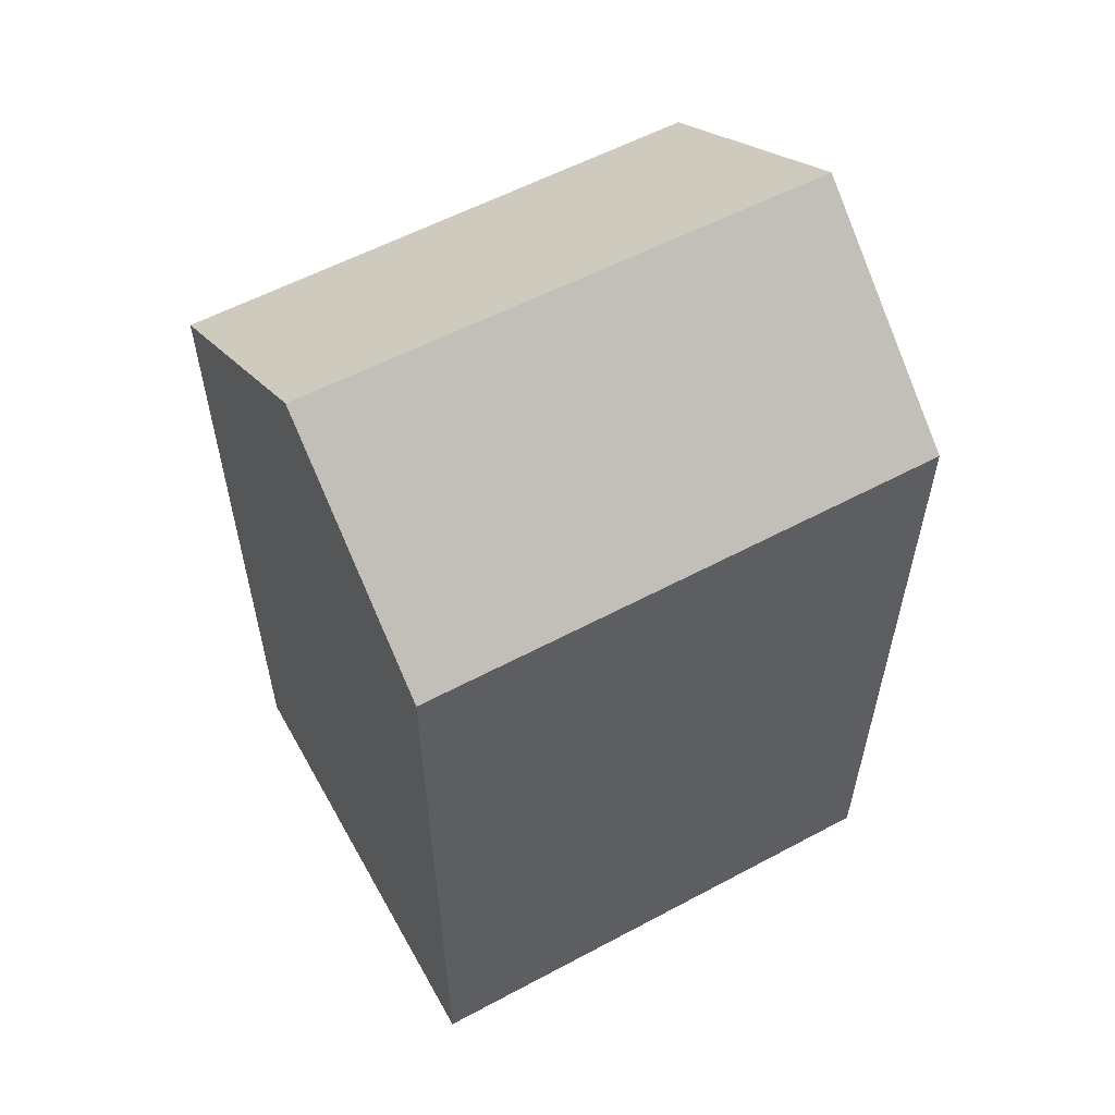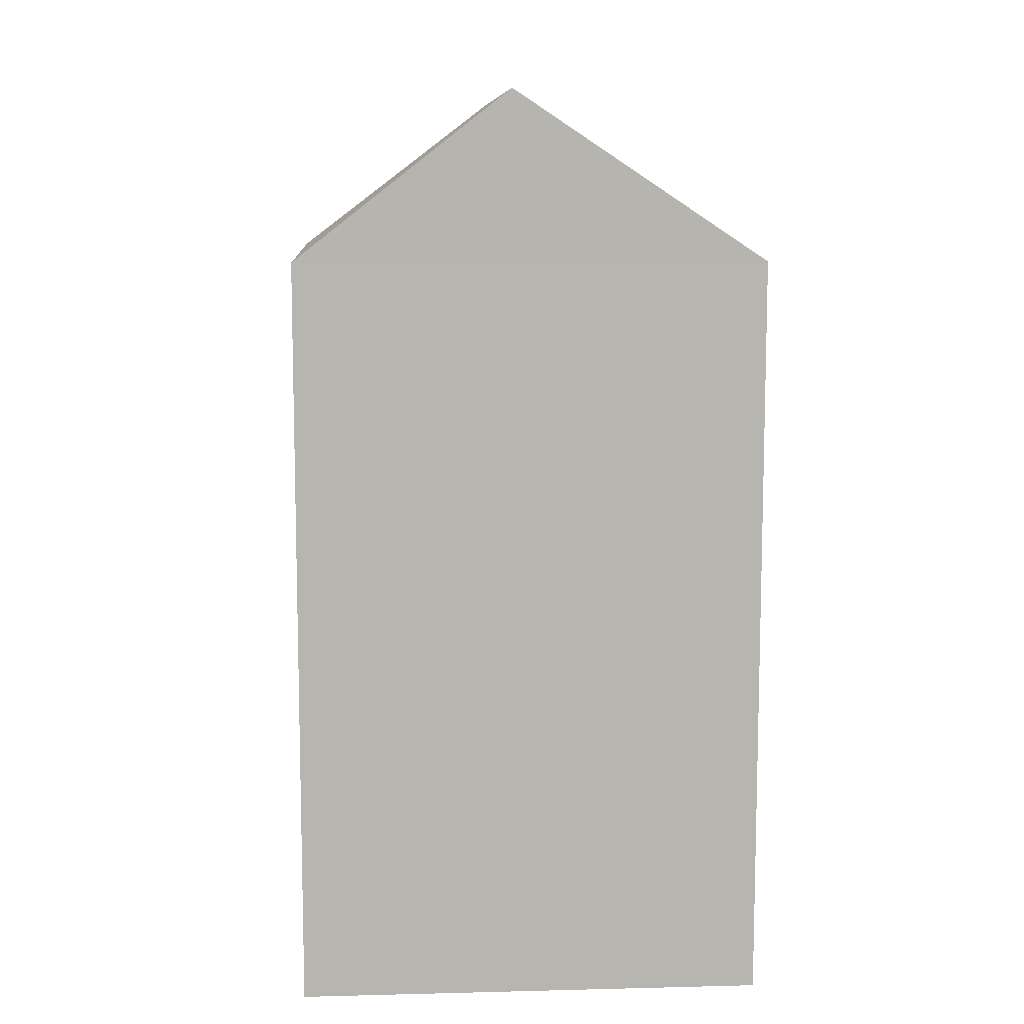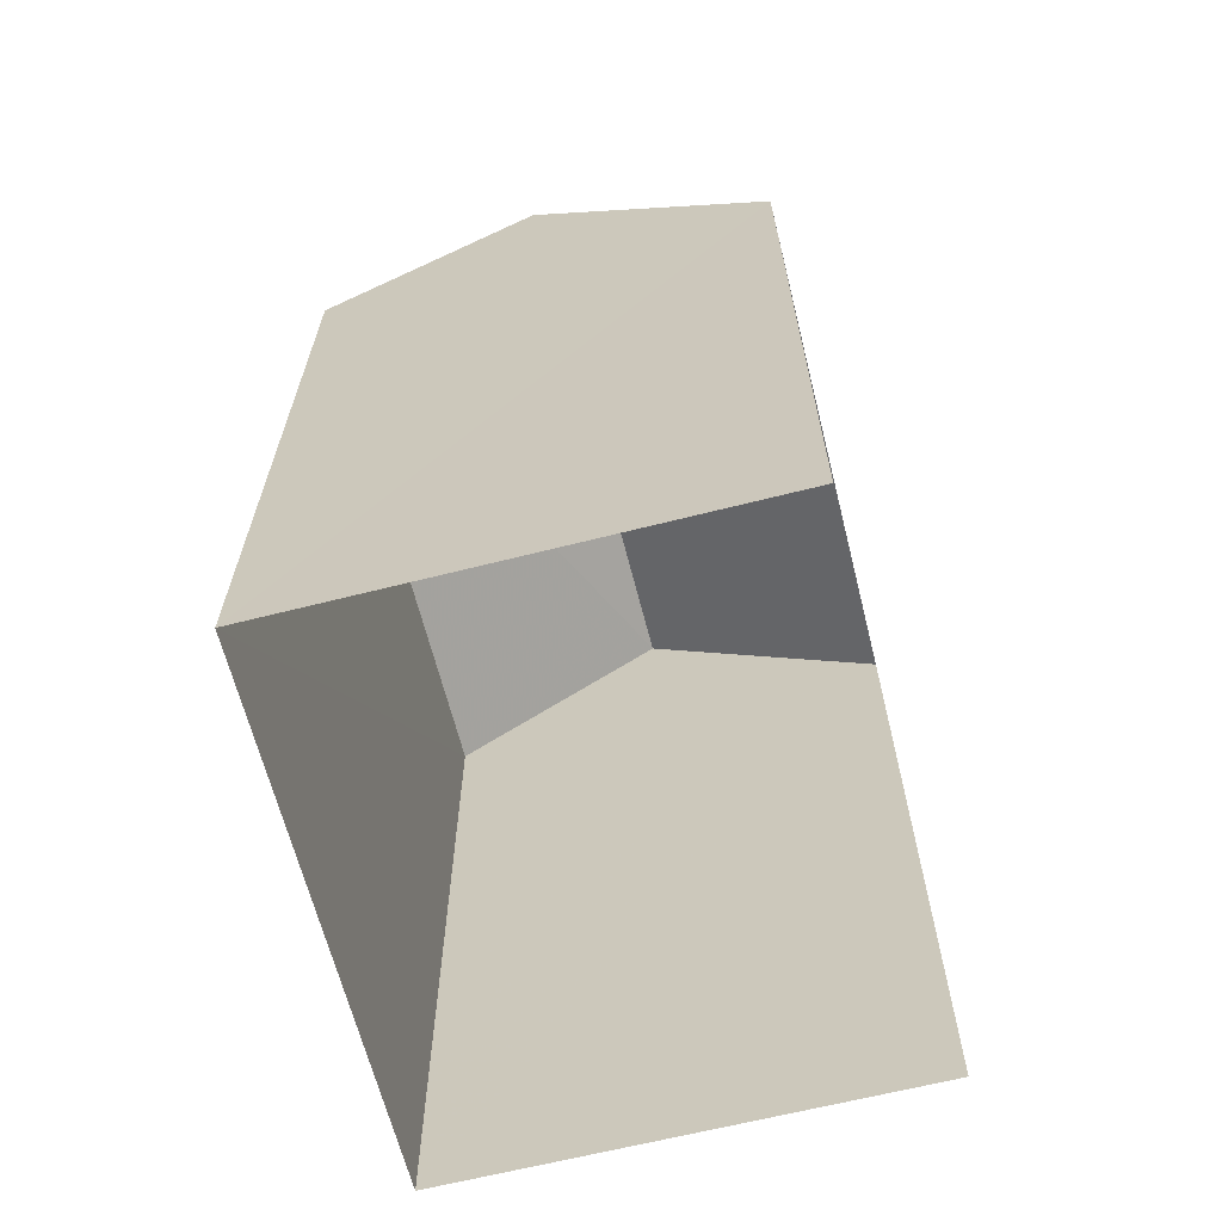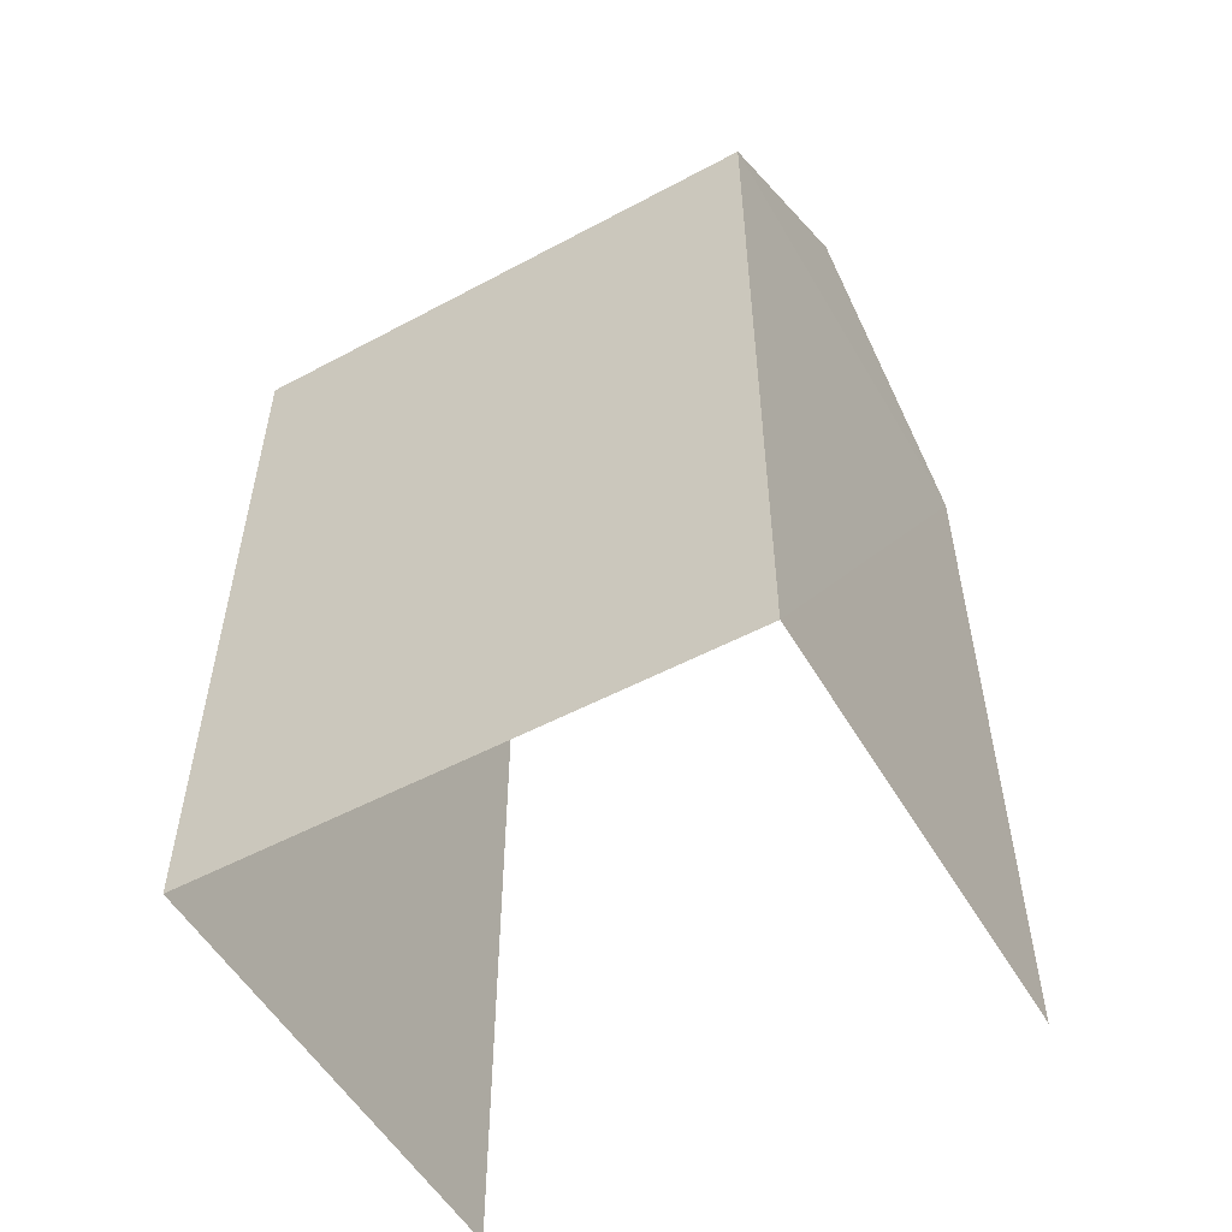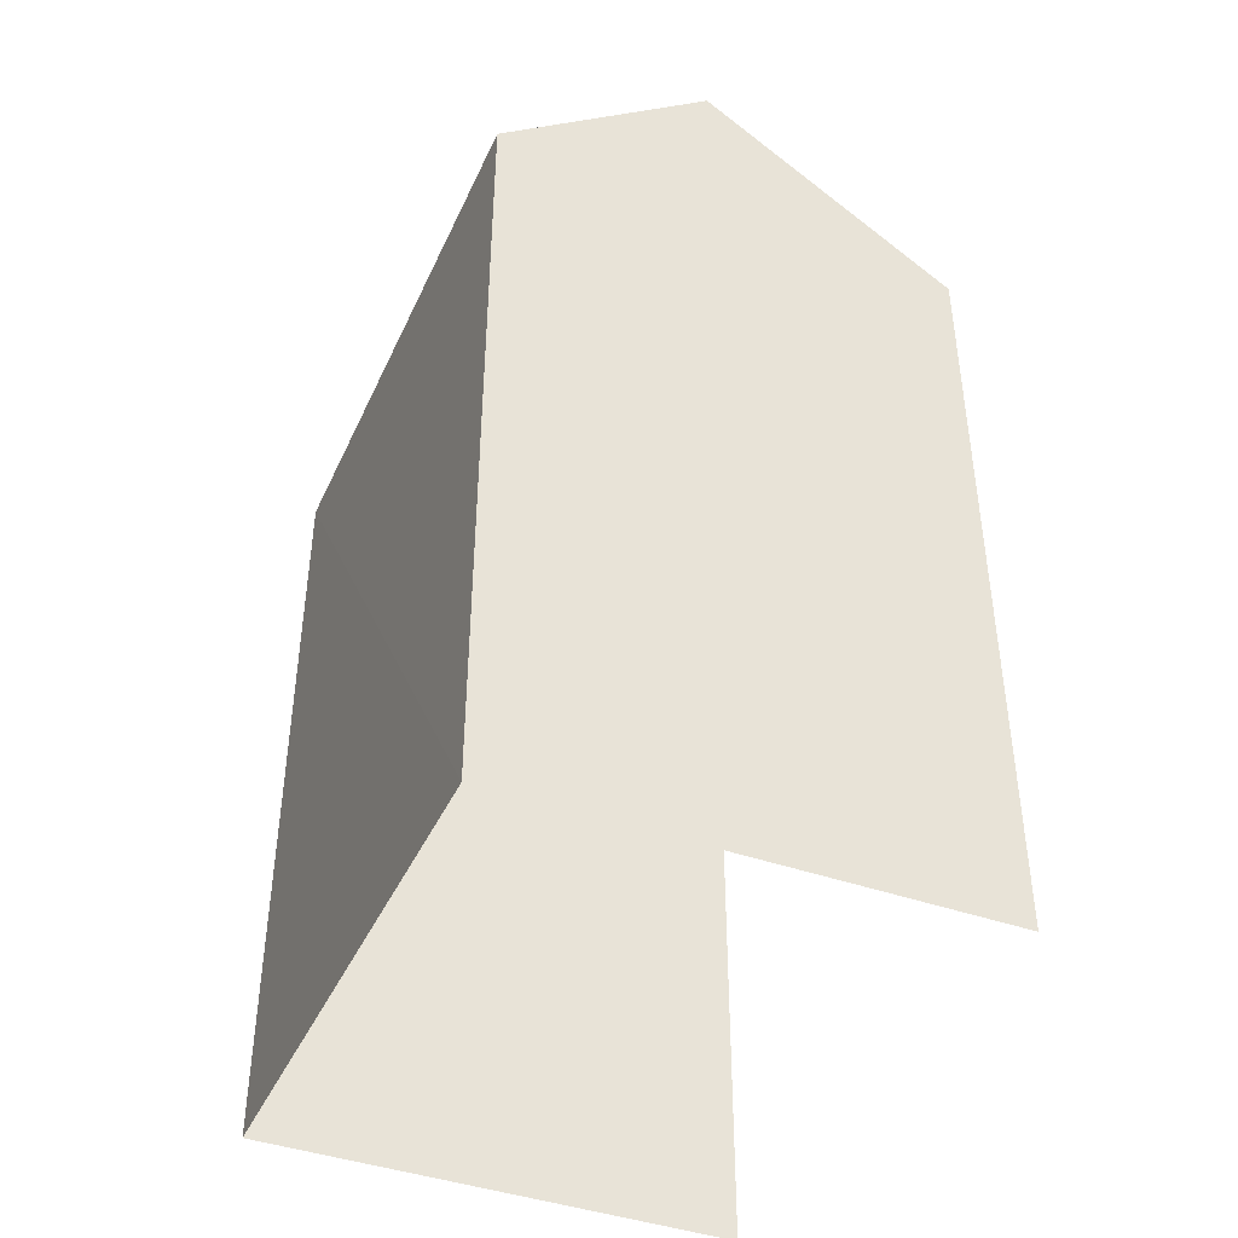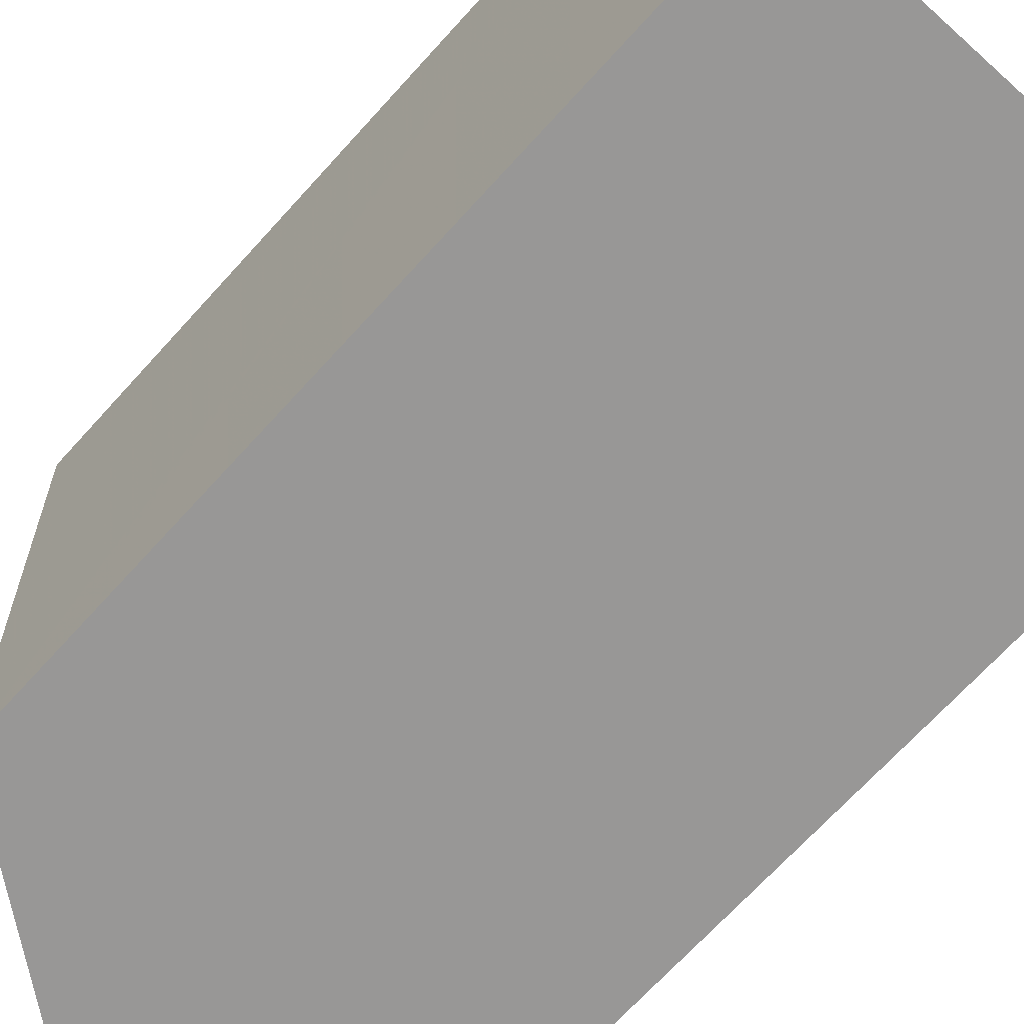
<metadata>
{"format":"obj","ext":"obj","renderer":"f3d","projection":"perspective","resolution":1024,"background":"white","views":[{"elev":57.6,"azim":59.0,"up":"+Z"},{"elev":9.6,"azim":174.1,"up":"+Z"},{"elev":-64.9,"azim":-168.0,"up":"+Z"},{"elev":-53.8,"azim":117.7,"up":"+Z"},{"elev":-42.0,"azim":154.8,"up":"+Z"},{"elev":-69.6,"azim":137.8,"up":"+Y"}]}
</metadata>
<code>
v -3.734e+05 -1.053e+05 21.93
v -3.734e+05 -1.053e+05 21.93
v -3.734e+05 -1.053e+05 21.93
v -3.734e+05 -1.053e+05 21.93
v -3.734e+05 -1.053e+05 32.73
v -3.734e+05 -1.053e+05 30.77
v -3.734e+05 -1.053e+05 32.73
v -3.734e+05 -1.053e+05 30.77
v -3.734e+05 -1.053e+05 30.77
v -3.734e+05 -1.053e+05 30.77
f 1 2 3
f 1 4 2
f 10 2 4
f 10 9 2
f 5 6 7
f 5 8 6
f 9 10 5
f 7 9 5
f 4 1 10
f 10 8 5
f 10 1 8
f 8 1 3
f 6 8 3
f 6 3 9
f 6 9 7
f 3 2 9

</code>
